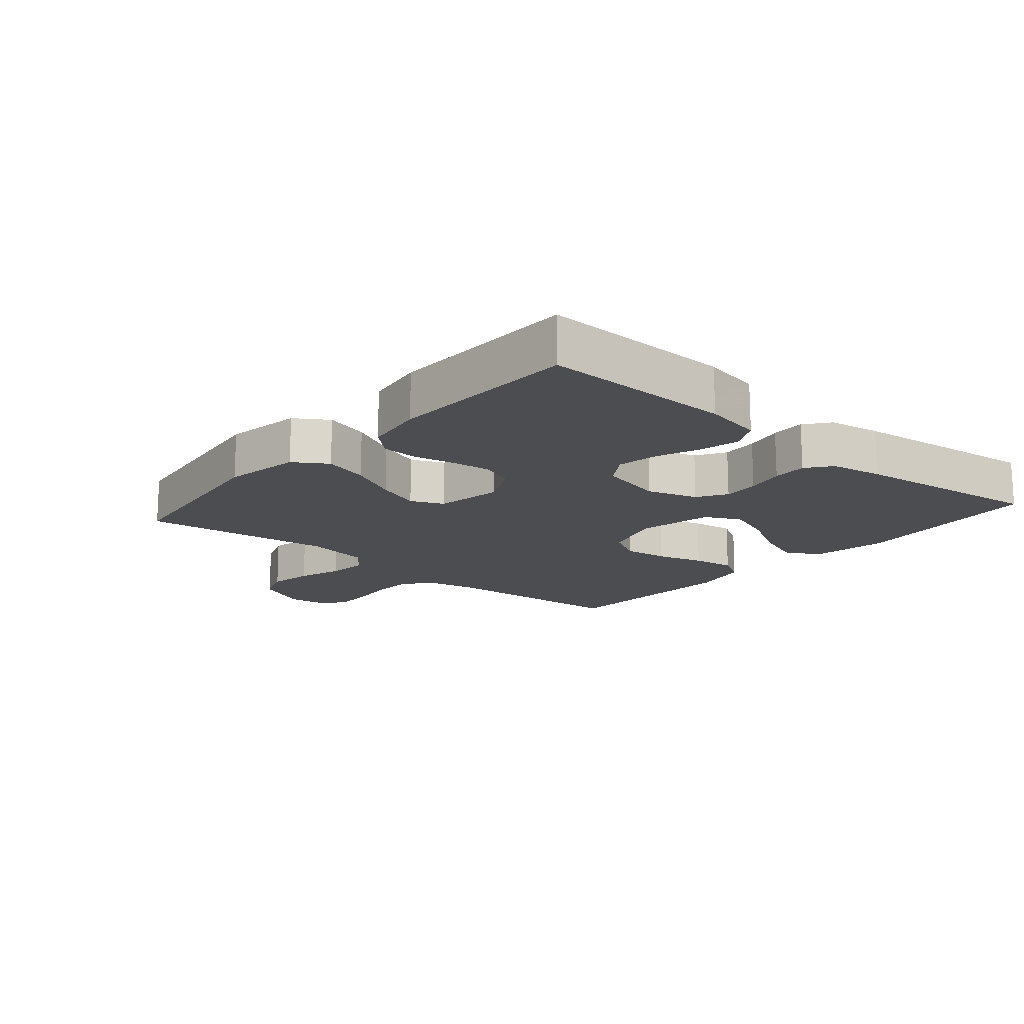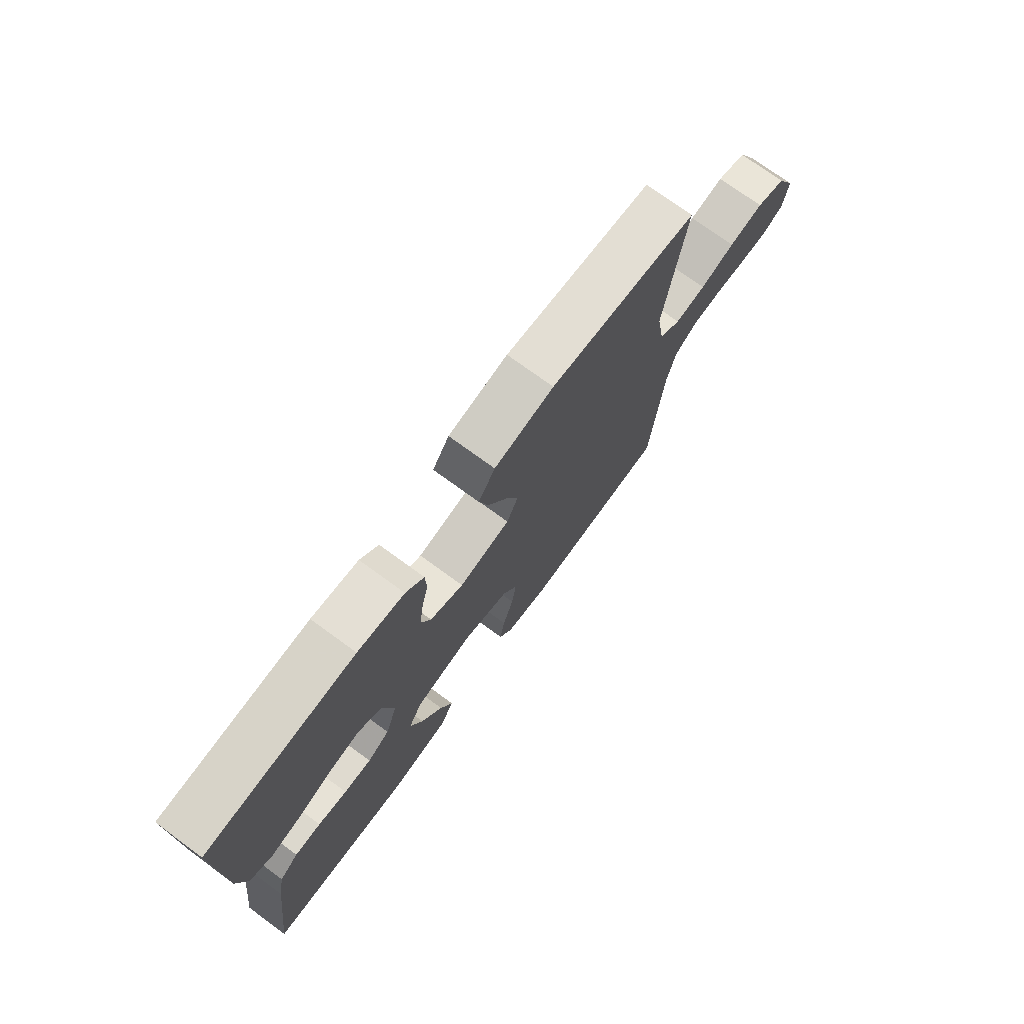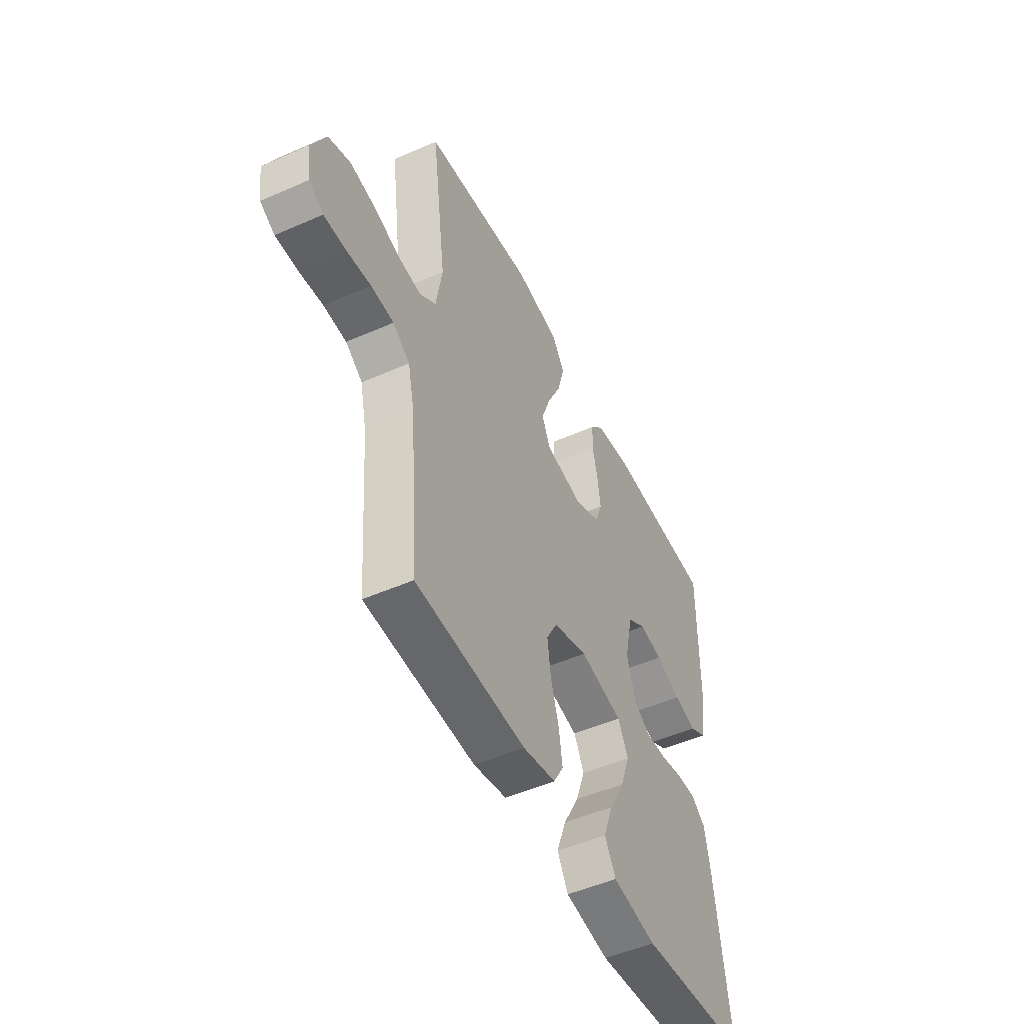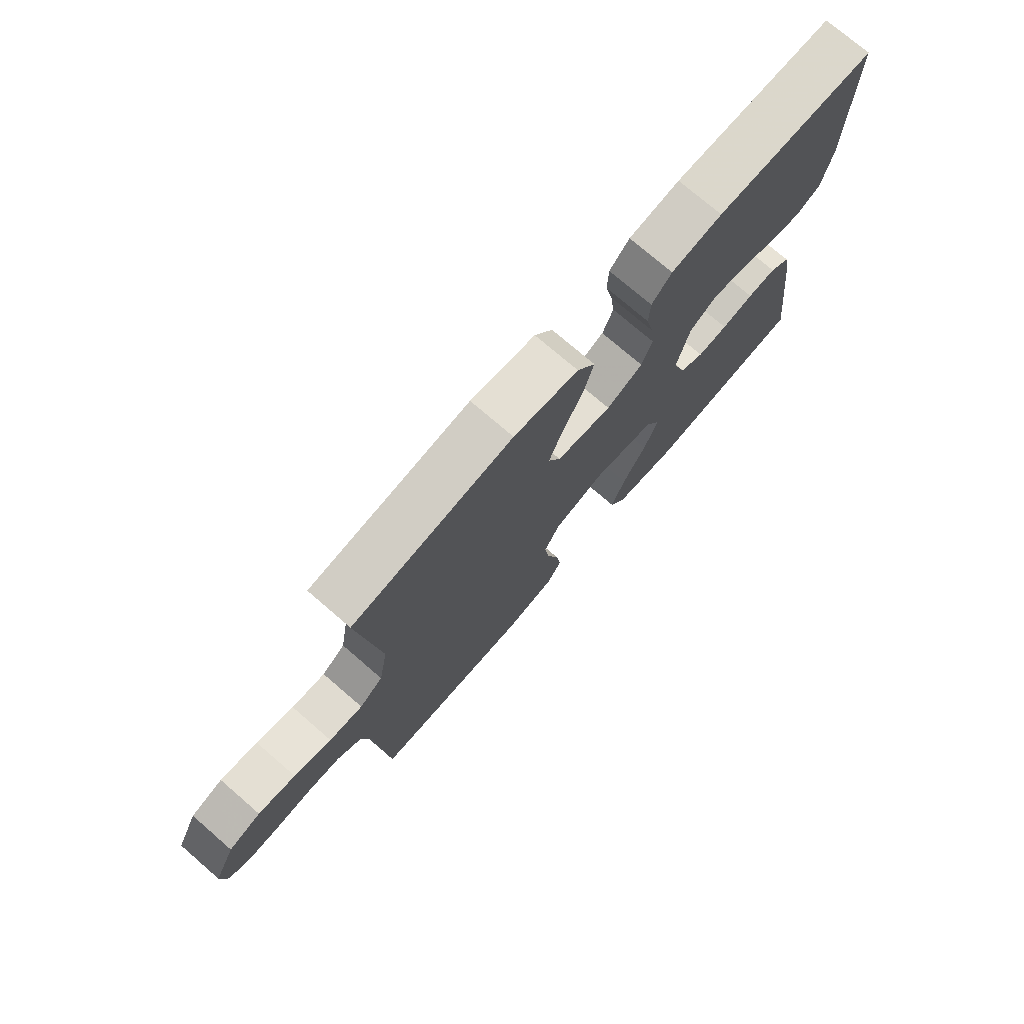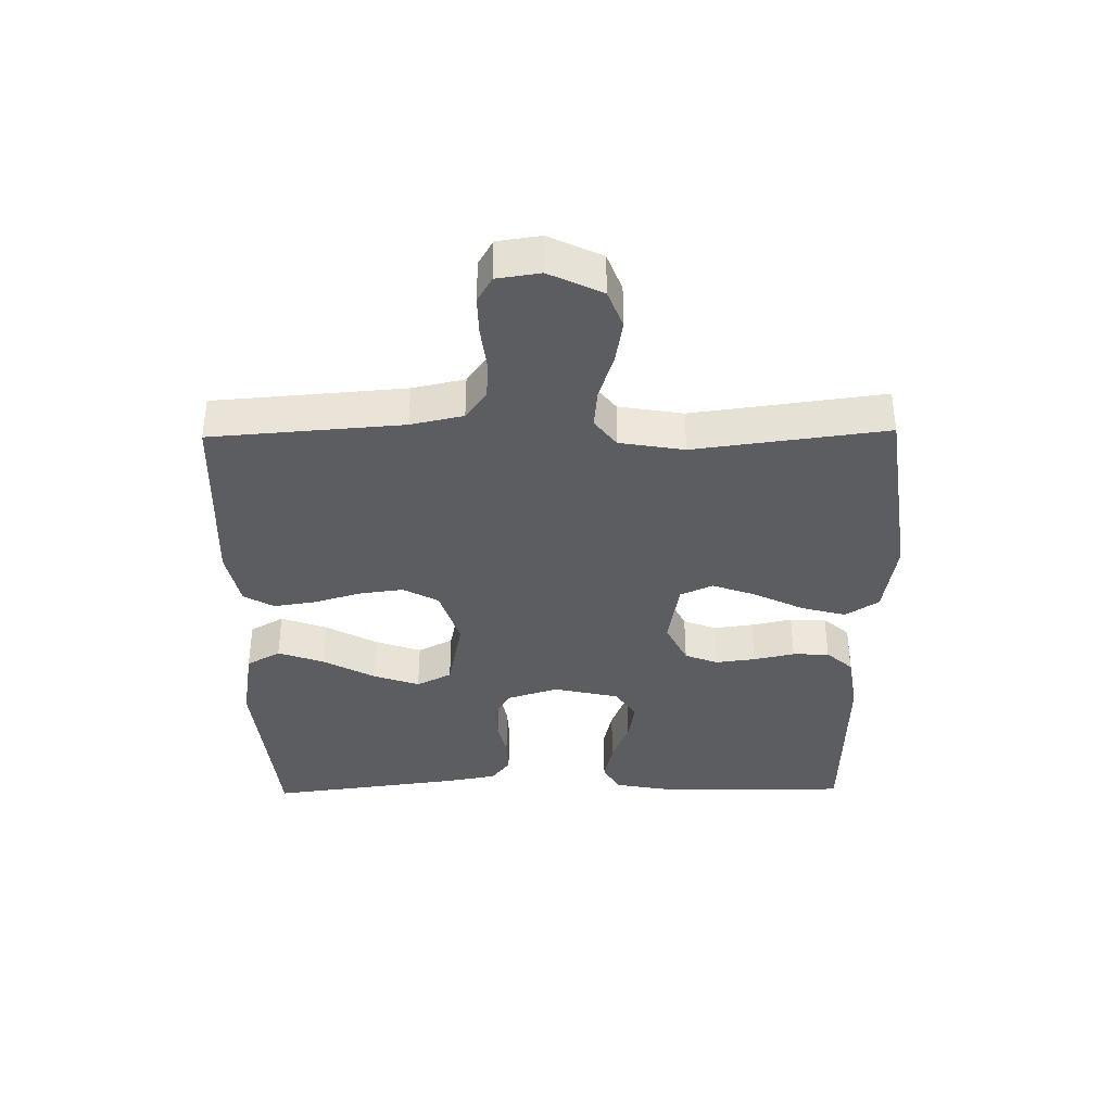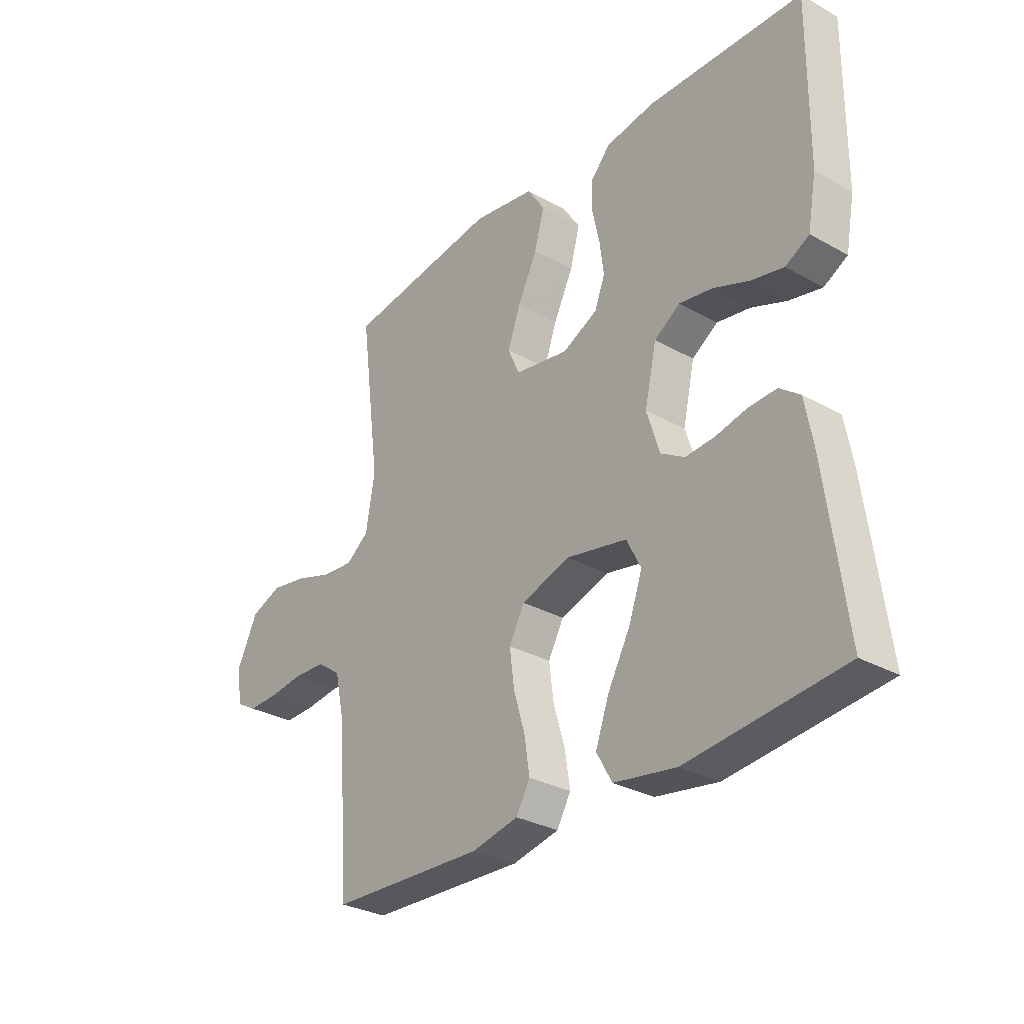
<metadata>
{"format":"obj","ext":"obj","renderer":"f3d","projection":"perspective","resolution":1024,"background":"white","views":[{"elev":-15.8,"azim":49.2,"up":"+Y"},{"elev":74.5,"azim":126.1,"up":"+Z"},{"elev":-50.0,"azim":-64.1,"up":"+Z"},{"elev":74.8,"azim":-49.2,"up":"+Z"},{"elev":-37.2,"azim":-89.1,"up":"+Y"},{"elev":-30.4,"azim":51.0,"up":"+Z"}]}
</metadata>
<code>
v -0.5 0.07 0.5
v -0.2 0.07 0.541
v -0.079 0.07 0.521
v -0.045 0.07 0.469
v -0.064 0.07 0.399
v -0.102 0.07 0.322
v -0.127 0.07 0.253
v -0.104 0.07 0.202
v 0 0.07 0.184
v 0.068 0.07 0.217
v 0.088 0.07 0.269
v 0.08 0.07 0.331
v 0.066 0.07 0.395
v 0.068 0.07 0.452
v 0.105 0.07 0.493
v 0.2 0.07 0.508
v 0.5 0.07 0.5
v 0.497 0.07 0.2
v 0.48 0.07 0.108
v 0.434 0.07 0.083
v 0.371 0.07 0.097
v 0.302 0.07 0.124
v 0.238 0.07 0.135
v 0.188 0.07 0.102
v 0.165 0.07 0
v 0.19 0.07 -0.079
v 0.236 0.07 -0.107
v 0.293 0.07 -0.103
v 0.353 0.07 -0.09
v 0.407 0.07 -0.088
v 0.446 0.07 -0.118
v 0.461 0.07 -0.2
v 0.5 0.07 -0.5
v 0.2 0.07 -0.53
v 0.08 0.07 -0.51
v 0.05 0.07 -0.457
v 0.076 0.07 -0.385
v 0.12 0.07 -0.305
v 0.146 0.07 -0.232
v 0.118 0.07 -0.177
v 0 0.07 -0.153
v -0.094 0.07 -0.183
v -0.124 0.07 -0.238
v -0.115 0.07 -0.307
v -0.093 0.07 -0.381
v -0.083 0.07 -0.447
v -0.11 0.07 -0.494
v -0.2 0.07 -0.513
v -0.5 0.07 -0.5
v -0.523 0.07 -0.2
v -0.541 0.07 -0.118
v -0.587 0.07 -0.085
v -0.649 0.07 -0.082
v -0.716 0.07 -0.09
v -0.775 0.07 -0.091
v -0.815 0.07 -0.068
v -0.825 0.07 0
v -0.785 0.07 0.083
v -0.725 0.07 0.106
v -0.655 0.07 0.094
v -0.585 0.07 0.071
v -0.522 0.07 0.065
v -0.478 0.07 0.099
v -0.461 0.07 0.2
v -0.5 0 0.5
v -0.2 0 0.541
v -0.079 0 0.521
v -0.045 0 0.469
v -0.064 0 0.399
v -0.102 0 0.322
v -0.127 0 0.253
v -0.104 0 0.202
v 0 0 0.184
v 0.068 0 0.217
v 0.088 0 0.269
v 0.08 0 0.331
v 0.066 0 0.395
v 0.068 0 0.452
v 0.105 0 0.493
v 0.2 0 0.508
v 0.5 0 0.5
v 0.497 0 0.2
v 0.48 0 0.108
v 0.434 0 0.083
v 0.371 0 0.097
v 0.302 0 0.124
v 0.238 0 0.135
v 0.188 0 0.102
v 0.165 0 0
v 0.19 0 -0.079
v 0.236 0 -0.107
v 0.293 0 -0.103
v 0.353 0 -0.09
v 0.407 0 -0.088
v 0.446 0 -0.118
v 0.461 0 -0.2
v 0.5 0 -0.5
v 0.2 0 -0.53
v 0.08 0 -0.51
v 0.05 0 -0.457
v 0.076 0 -0.385
v 0.12 0 -0.305
v 0.146 0 -0.232
v 0.118 0 -0.177
v 0 0 -0.153
v -0.094 0 -0.183
v -0.124 0 -0.238
v -0.115 0 -0.307
v -0.093 0 -0.381
v -0.083 0 -0.447
v -0.11 0 -0.494
v -0.2 0 -0.513
v -0.5 0 -0.5
v -0.523 0 -0.2
v -0.541 0 -0.118
v -0.587 0 -0.085
v -0.649 0 -0.082
v -0.716 0 -0.09
v -0.775 0 -0.091
v -0.815 0 -0.068
v -0.825 0 0
v -0.785 0 0.083
v -0.725 0 0.106
v -0.655 0 0.094
v -0.585 0 0.071
v -0.522 0 0.065
v -0.478 0 0.099
v -0.461 0 0.2
f 59 60 61
f 58 59 61
f 57 58 61
f 56 57 61
f 55 56 61
f 54 55 61
f 53 54 61
f 52 53 61 62
f 51 52 62 63
f 48 49 50
f 47 48 50
f 46 47 50
f 45 46 50
f 44 45 50
f 50 51 63
f 44 50 63
f 43 44 63
f 36 37 38
f 35 36 38
f 34 35 38
f 33 34 38
f 32 33 38
f 31 32 38
f 30 31 38
f 29 30 38
f 28 29 38
f 27 28 38 39
f 26 27 39 40
f 20 21 22
f 19 20 22
f 18 19 22
f 17 18 22
f 16 17 22
f 15 16 22
f 14 15 22
f 13 14 22
f 12 13 22
f 11 12 22 23
f 10 11 23 24
f 4 5 6
f 3 4 6
f 2 3 6
f 1 2 6
f 64 1 6
f 64 6 7
f 64 7 8
f 63 64 8
f 43 63 8
f 42 43 8
f 41 42 8 9
f 41 9 10
f 40 41 10
f 26 40 10
f 25 26 10
f 10 24 25
f 125 124 123
f 125 123 122
f 125 122 121
f 125 121 120
f 125 120 119
f 125 119 118
f 125 118 117
f 126 125 117 116
f 127 126 116 115
f 114 113 112
f 114 112 111
f 114 111 110
f 114 110 109
f 114 109 108
f 127 115 114
f 127 114 108
f 127 108 107
f 102 101 100
f 102 100 99
f 102 99 98
f 102 98 97
f 102 97 96
f 102 96 95
f 102 95 94
f 102 94 93
f 102 93 92
f 103 102 92 91
f 104 103 91 90
f 86 85 84
f 86 84 83
f 86 83 82
f 86 82 81
f 86 81 80
f 86 80 79
f 86 79 78
f 86 78 77
f 86 77 76
f 87 86 76 75
f 88 87 75 74
f 70 69 68
f 70 68 67
f 70 67 66
f 70 66 65
f 70 65 128
f 71 70 128
f 72 71 128
f 72 128 127
f 72 127 107
f 72 107 106
f 73 72 106 105
f 74 73 105
f 74 105 104
f 74 104 90
f 74 90 89
f 89 88 74
f 1 65 66 2
f 2 66 67 3
f 3 67 68 4
f 4 68 69 5
f 5 69 70 6
f 6 70 71 7
f 7 71 72 8
f 8 72 73 9
f 9 73 74 10
f 10 74 75 11
f 11 75 76 12
f 12 76 77 13
f 13 77 78 14
f 14 78 79 15
f 15 79 80 16
f 16 80 81 17
f 17 81 82 18
f 18 82 83 19
f 19 83 84 20
f 20 84 85 21
f 21 85 86 22
f 22 86 87 23
f 23 87 88 24
f 24 88 89 25
f 25 89 90 26
f 26 90 91 27
f 27 91 92 28
f 28 92 93 29
f 29 93 94 30
f 30 94 95 31
f 31 95 96 32
f 32 96 97 33
f 33 97 98 34
f 34 98 99 35
f 35 99 100 36
f 36 100 101 37
f 37 101 102 38
f 38 102 103 39
f 39 103 104 40
f 40 104 105 41
f 41 105 106 42
f 42 106 107 43
f 43 107 108 44
f 44 108 109 45
f 45 109 110 46
f 46 110 111 47
f 47 111 112 48
f 48 112 113 49
f 49 113 114 50
f 50 114 115 51
f 51 115 116 52
f 52 116 117 53
f 53 117 118 54
f 54 118 119 55
f 55 119 120 56
f 56 120 121 57
f 57 121 122 58
f 58 122 123 59
f 59 123 124 60
f 60 124 125 61
f 61 125 126 62
f 62 126 127 63
f 63 127 128 64
f 64 128 65 1

</code>
